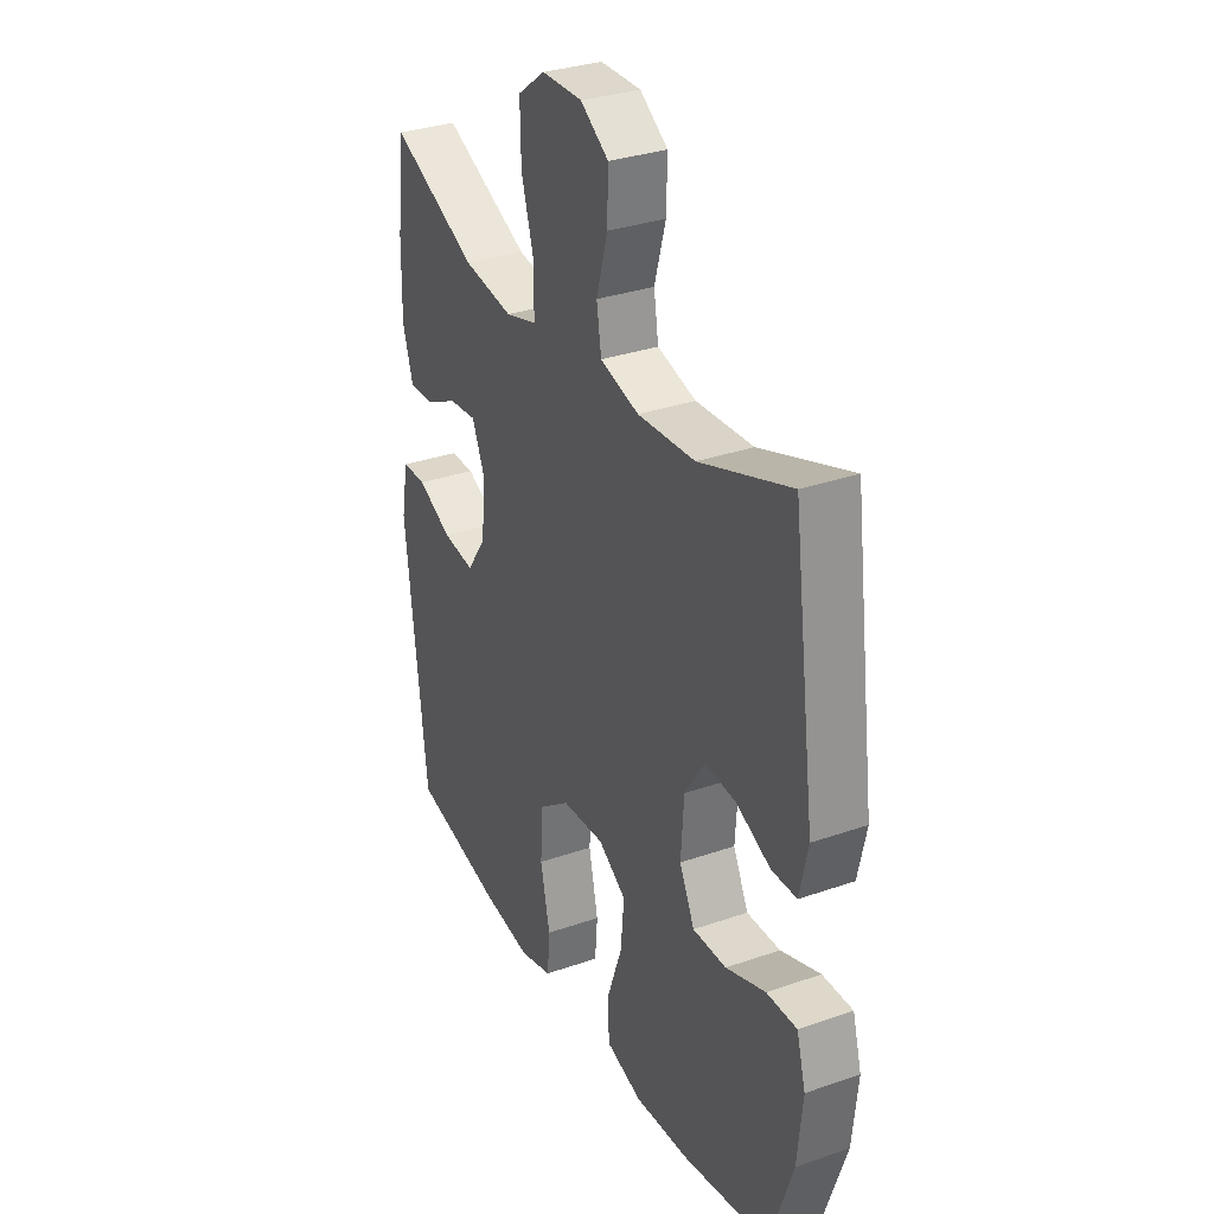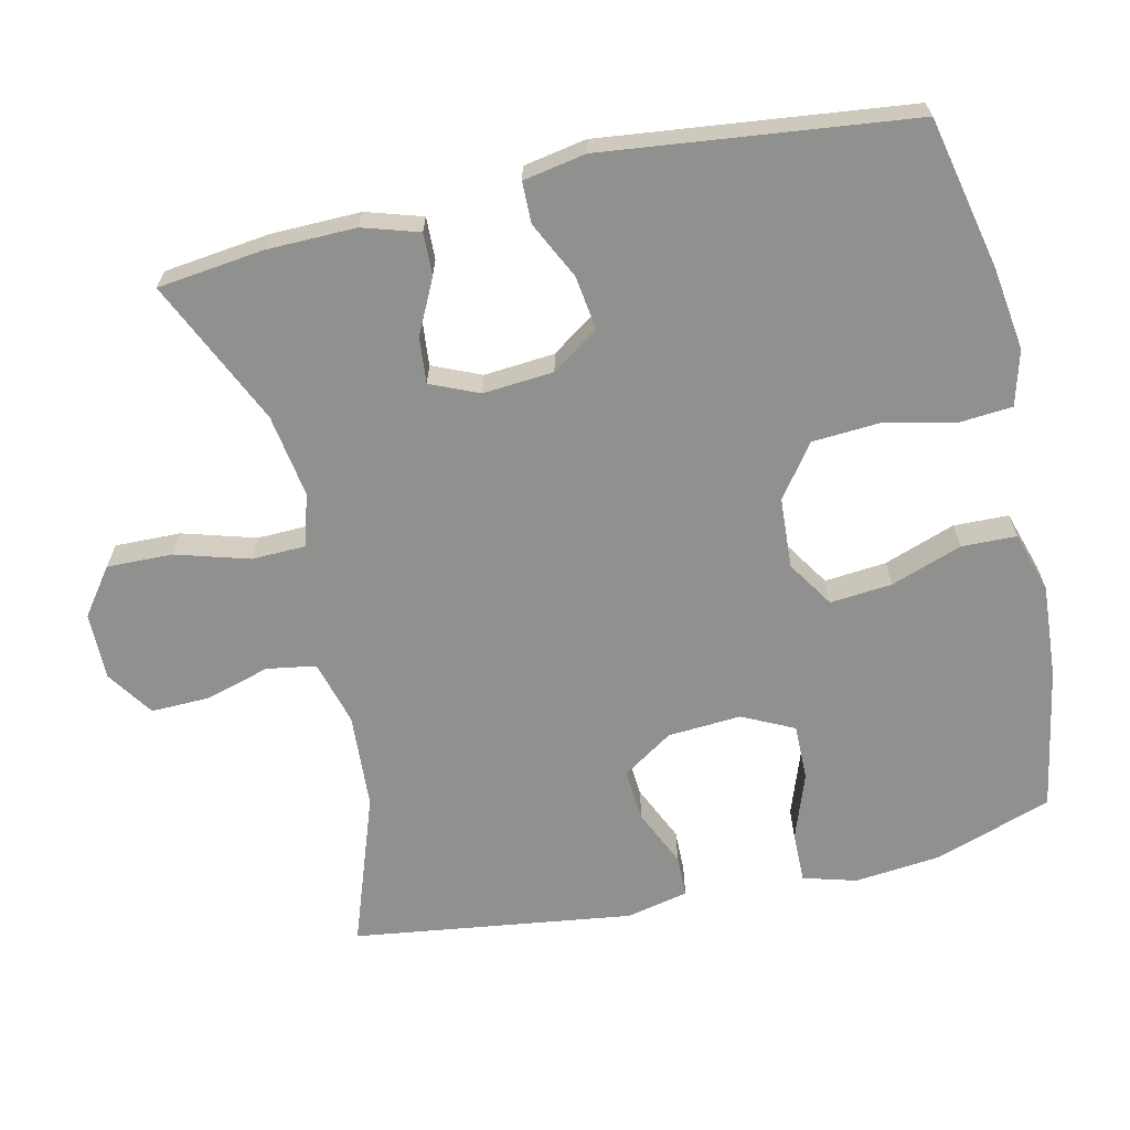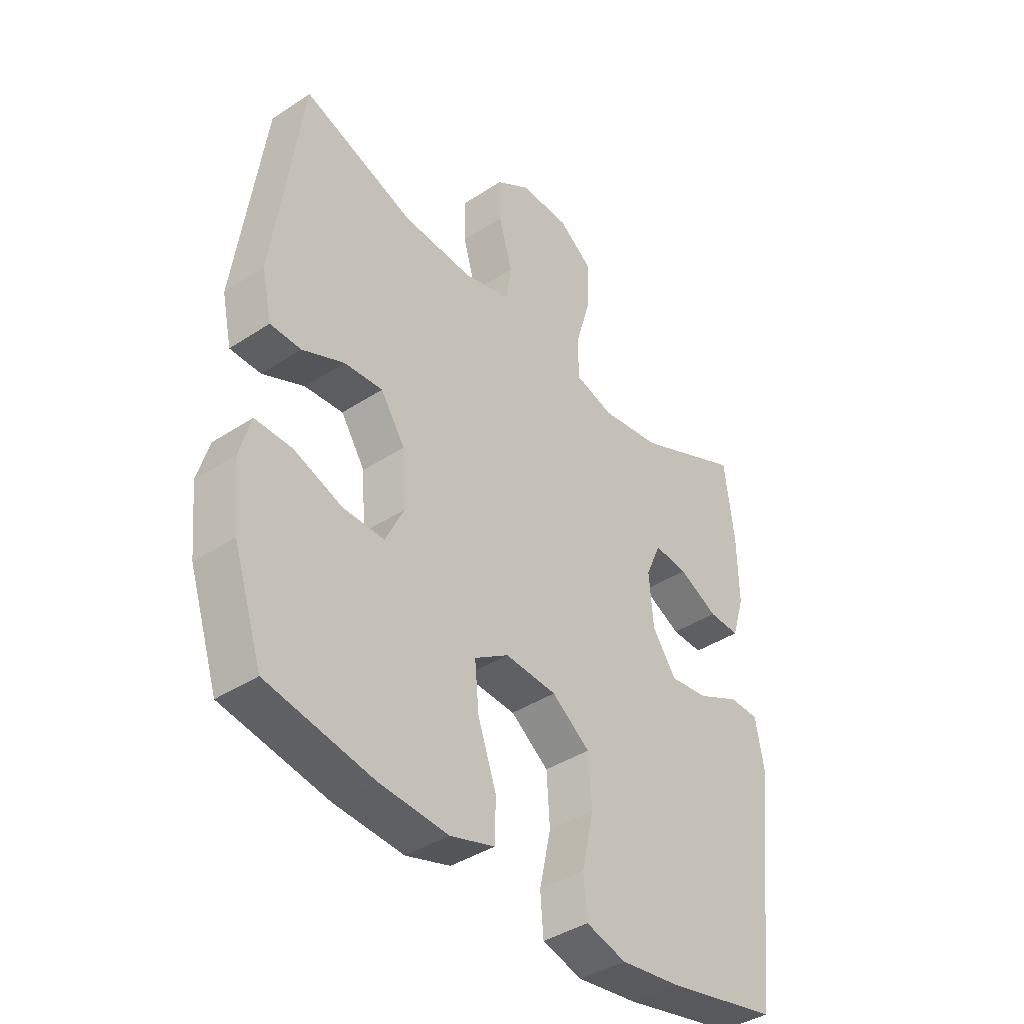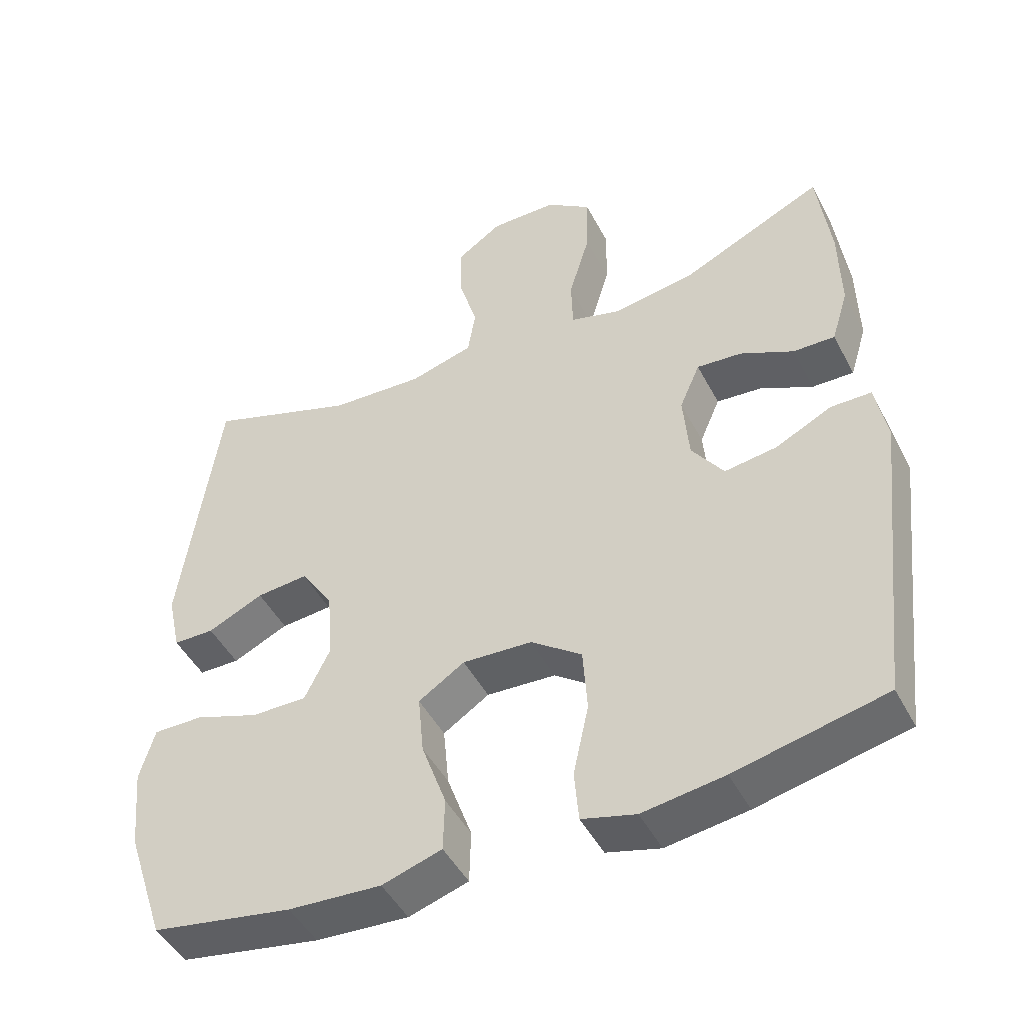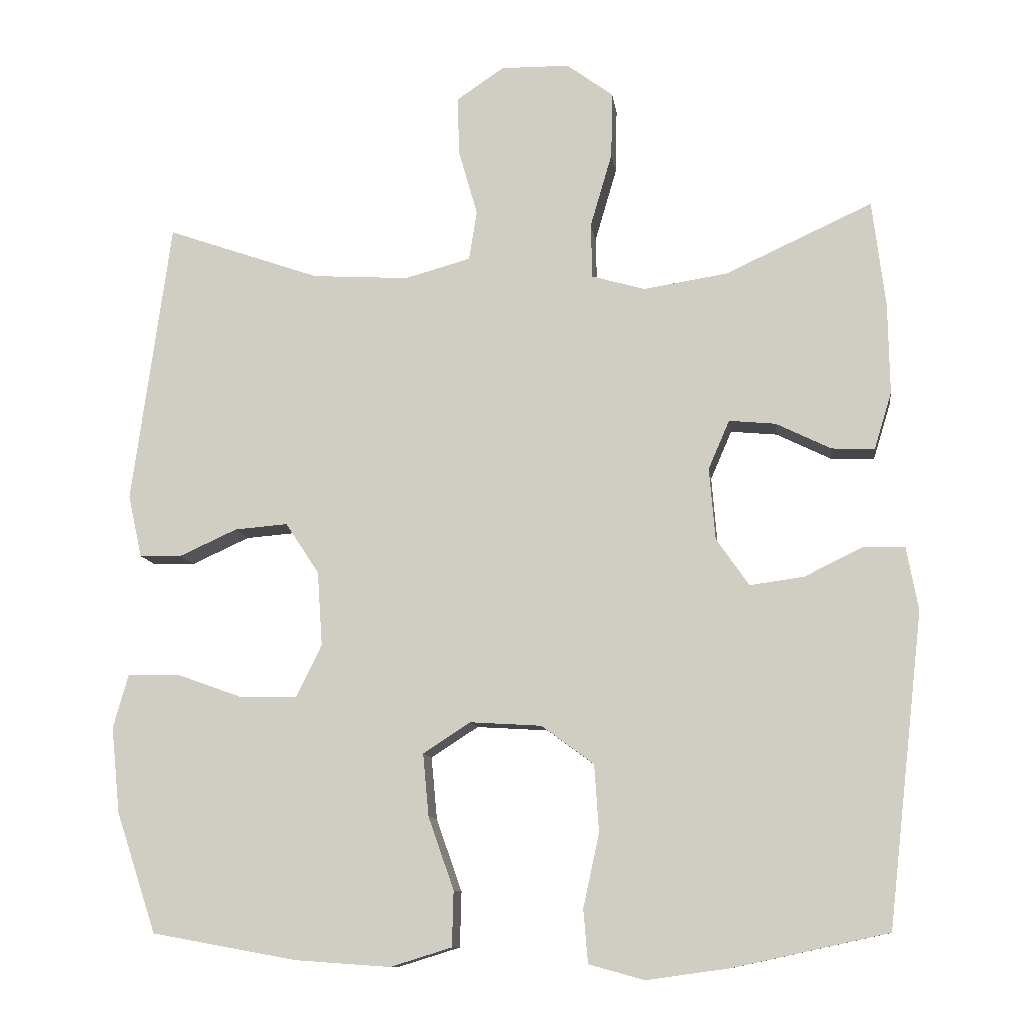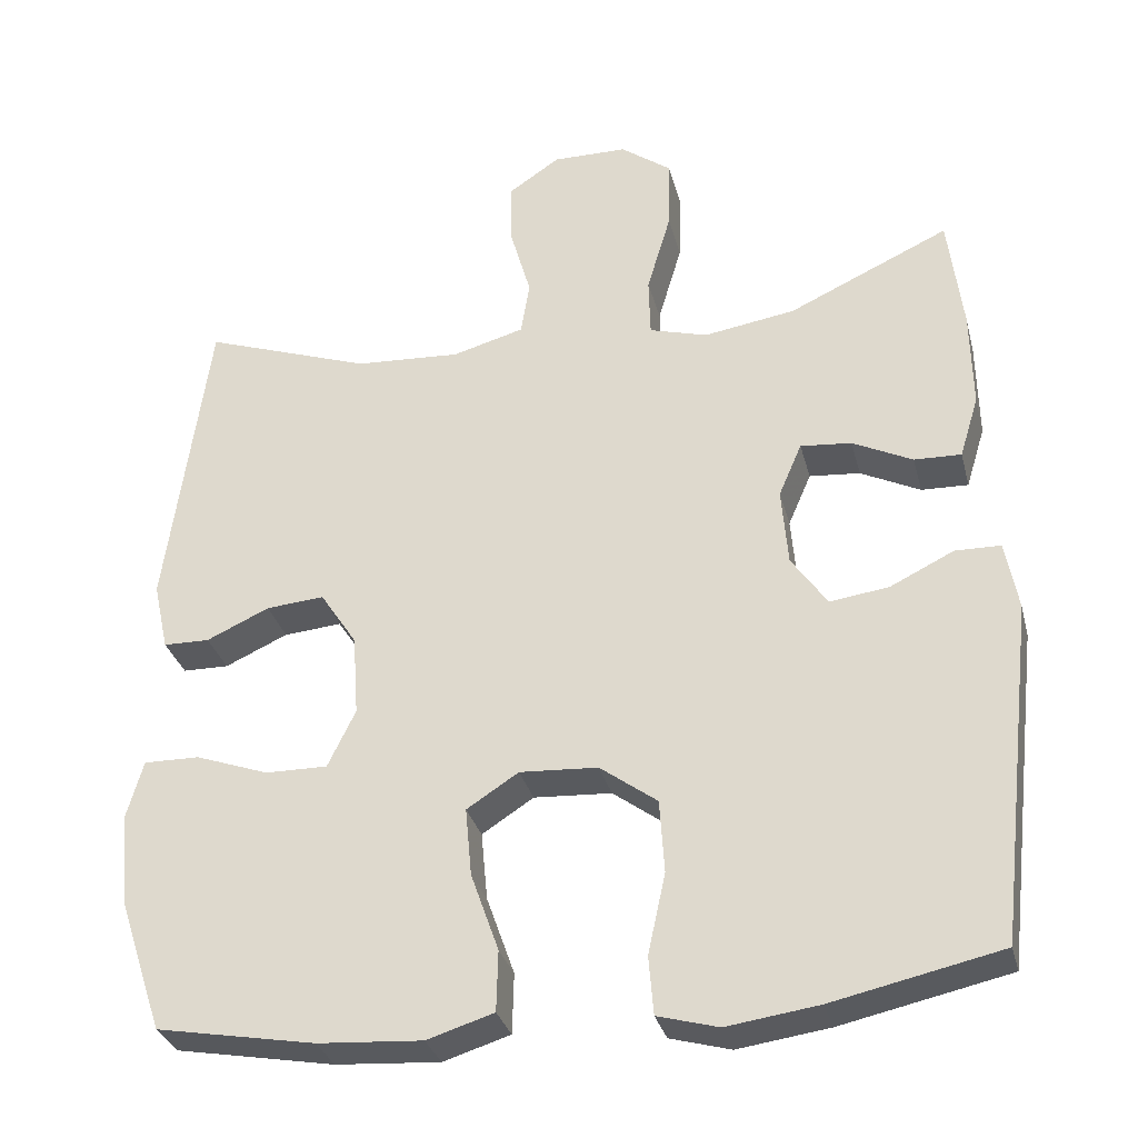
<metadata>
{"format":"obj","ext":"obj","renderer":"f3d","projection":"perspective","resolution":1024,"background":"white","views":[{"elev":31.9,"azim":-116.1,"up":"+Z"},{"elev":-65.5,"azim":102.8,"up":"+Y"},{"elev":-40.3,"azim":-51.1,"up":"+Z"},{"elev":-47.3,"azim":26.7,"up":"+Z"},{"elev":-10.6,"azim":7.6,"up":"+Z"},{"elev":-31.5,"azim":14.0,"up":"+Z"}]}
</metadata>
<code>
v 0.5 0.07 -0.5
v 0.289 0.07 -0.546
v 0.174 0.07 -0.562
v 0.098 0.07 -0.541
v 0.092 0.07 -0.468
v 0.114 0.07 -0.367
v 0.108 0.07 -0.275
v 0.036 0.07 -0.222
v -0.062 0.07 -0.216
v -0.127 0.07 -0.258
v -0.119 0.07 -0.344
v -0.084 0.07 -0.443
v -0.086 0.07 -0.519
v -0.17 0.07 -0.545
v -0.301 0.07 -0.536
v -0.5 0.07 -0.5
v -0.555 0.07 -0.335
v -0.567 0.07 -0.217
v -0.546 0.07 -0.143
v -0.476 0.07 -0.144
v -0.384 0.07 -0.177
v -0.306 0.07 -0.178
v -0.271 0.07 -0.106
v -0.278 0.07 -0.004
v -0.324 0.07 0.066
v -0.397 0.07 0.06
v -0.476 0.07 0.024
v -0.534 0.07 0.025
v -0.553 0.07 0.111
v -0.5 0.07 0.5
v -0.289 0.07 0.426
v -0.156 0.07 0.418
v -0.066 0.07 0.443
v -0.055 0.07 0.511
v -0.081 0.07 0.602
v -0.083 0.07 0.682
v -0.018 0.07 0.726
v 0.076 0.07 0.725
v 0.14 0.07 0.678
v 0.138 0.07 0.587
v 0.108 0.07 0.485
v 0.11 0.07 0.41
v 0.183 0.07 0.389
v 0.298 0.07 0.407
v 0.5 0.07 0.5
v 0.518 0.07 0.353
v 0.52 0.07 0.229
v 0.496 0.07 0.151
v 0.437 0.07 0.153
v 0.362 0.07 0.19
v 0.298 0.07 0.196
v 0.269 0.07 0.129
v 0.277 0.07 0.031
v 0.322 0.07 -0.034
v 0.396 0.07 -0.024
v 0.476 0.07 0.015
v 0.533 0.07 0.014
v 0.549 0.07 -0.073
v 0.5 0 -0.5
v 0.289 0 -0.546
v 0.174 0 -0.562
v 0.098 0 -0.541
v 0.092 0 -0.468
v 0.114 0 -0.367
v 0.108 0 -0.275
v 0.036 0 -0.222
v -0.062 0 -0.216
v -0.127 0 -0.258
v -0.119 0 -0.344
v -0.084 0 -0.443
v -0.086 0 -0.519
v -0.17 0 -0.545
v -0.301 0 -0.536
v -0.5 0 -0.5
v -0.555 0 -0.335
v -0.567 0 -0.217
v -0.546 0 -0.143
v -0.476 0 -0.144
v -0.384 0 -0.177
v -0.306 0 -0.178
v -0.271 0 -0.106
v -0.278 0 -0.004
v -0.324 0 0.066
v -0.397 0 0.06
v -0.476 0 0.024
v -0.534 0 0.025
v -0.553 0 0.111
v -0.5 0 0.5
v -0.289 0 0.426
v -0.156 0 0.418
v -0.066 0 0.443
v -0.055 0 0.511
v -0.081 0 0.602
v -0.083 0 0.682
v -0.018 0 0.726
v 0.076 0 0.725
v 0.14 0 0.678
v 0.138 0 0.587
v 0.108 0 0.485
v 0.11 0 0.41
v 0.183 0 0.389
v 0.298 0 0.407
v 0.5 0 0.5
v 0.518 0 0.353
v 0.52 0 0.229
v 0.496 0 0.151
v 0.437 0 0.153
v 0.362 0 0.19
v 0.298 0 0.196
v 0.269 0 0.129
v 0.277 0 0.031
v 0.322 0 -0.034
v 0.396 0 -0.024
v 0.476 0 0.015
v 0.533 0 0.014
v 0.549 0 -0.073
f 55 56 57 58
f 54 55 58 1
f 53 54 1 2
f 52 53 2 3
f 47 48 49 50
f 47 50 51
f 44 45 46 47
f 43 44 47 51
f 42 43 51 52
f 38 39 40 41
f 38 41 42
f 37 38 42
f 34 35 36 37
f 33 34 37 42
f 32 33 42 52
f 28 29 30 31
f 26 27 28 31
f 25 26 31 32
f 24 25 32 52
f 18 19 20 21
f 18 21 22
f 17 18 22
f 16 17 22
f 15 16 22
f 14 15 22 23
f 11 12 13 14
f 10 11 14 23
f 3 4 5 6
f 3 6 7
f 52 3 7
f 9 10 23 24
f 8 9 24 52
f 7 8 52
f 116 115 114 113
f 59 116 113 112
f 60 59 112 111
f 61 60 111 110
f 108 107 106 105
f 109 108 105
f 105 104 103 102
f 109 105 102 101
f 110 109 101 100
f 99 98 97 96
f 100 99 96
f 100 96 95
f 95 94 93 92
f 100 95 92 91
f 110 100 91 90
f 89 88 87 86
f 89 86 85 84
f 90 89 84 83
f 110 90 83 82
f 79 78 77 76
f 80 79 76
f 80 76 75
f 80 75 74
f 80 74 73
f 81 80 73 72
f 72 71 70 69
f 81 72 69 68
f 64 63 62 61
f 65 64 61
f 65 61 110
f 82 81 68 67
f 110 82 67 66
f 110 66 65
f 1 59 60 2
f 2 60 61 3
f 3 61 62 4
f 4 62 63 5
f 5 63 64 6
f 6 64 65 7
f 7 65 66 8
f 8 66 67 9
f 9 67 68 10
f 10 68 69 11
f 11 69 70 12
f 12 70 71 13
f 13 71 72 14
f 14 72 73 15
f 15 73 74 16
f 16 74 75 17
f 17 75 76 18
f 18 76 77 19
f 19 77 78 20
f 20 78 79 21
f 21 79 80 22
f 22 80 81 23
f 23 81 82 24
f 24 82 83 25
f 25 83 84 26
f 26 84 85 27
f 27 85 86 28
f 28 86 87 29
f 29 87 88 30
f 30 88 89 31
f 31 89 90 32
f 32 90 91 33
f 33 91 92 34
f 34 92 93 35
f 35 93 94 36
f 36 94 95 37
f 37 95 96 38
f 38 96 97 39
f 39 97 98 40
f 40 98 99 41
f 41 99 100 42
f 42 100 101 43
f 43 101 102 44
f 44 102 103 45
f 45 103 104 46
f 46 104 105 47
f 47 105 106 48
f 48 106 107 49
f 49 107 108 50
f 50 108 109 51
f 51 109 110 52
f 52 110 111 53
f 53 111 112 54
f 54 112 113 55
f 55 113 114 56
f 56 114 115 57
f 57 115 116 58
f 58 116 59 1

</code>
